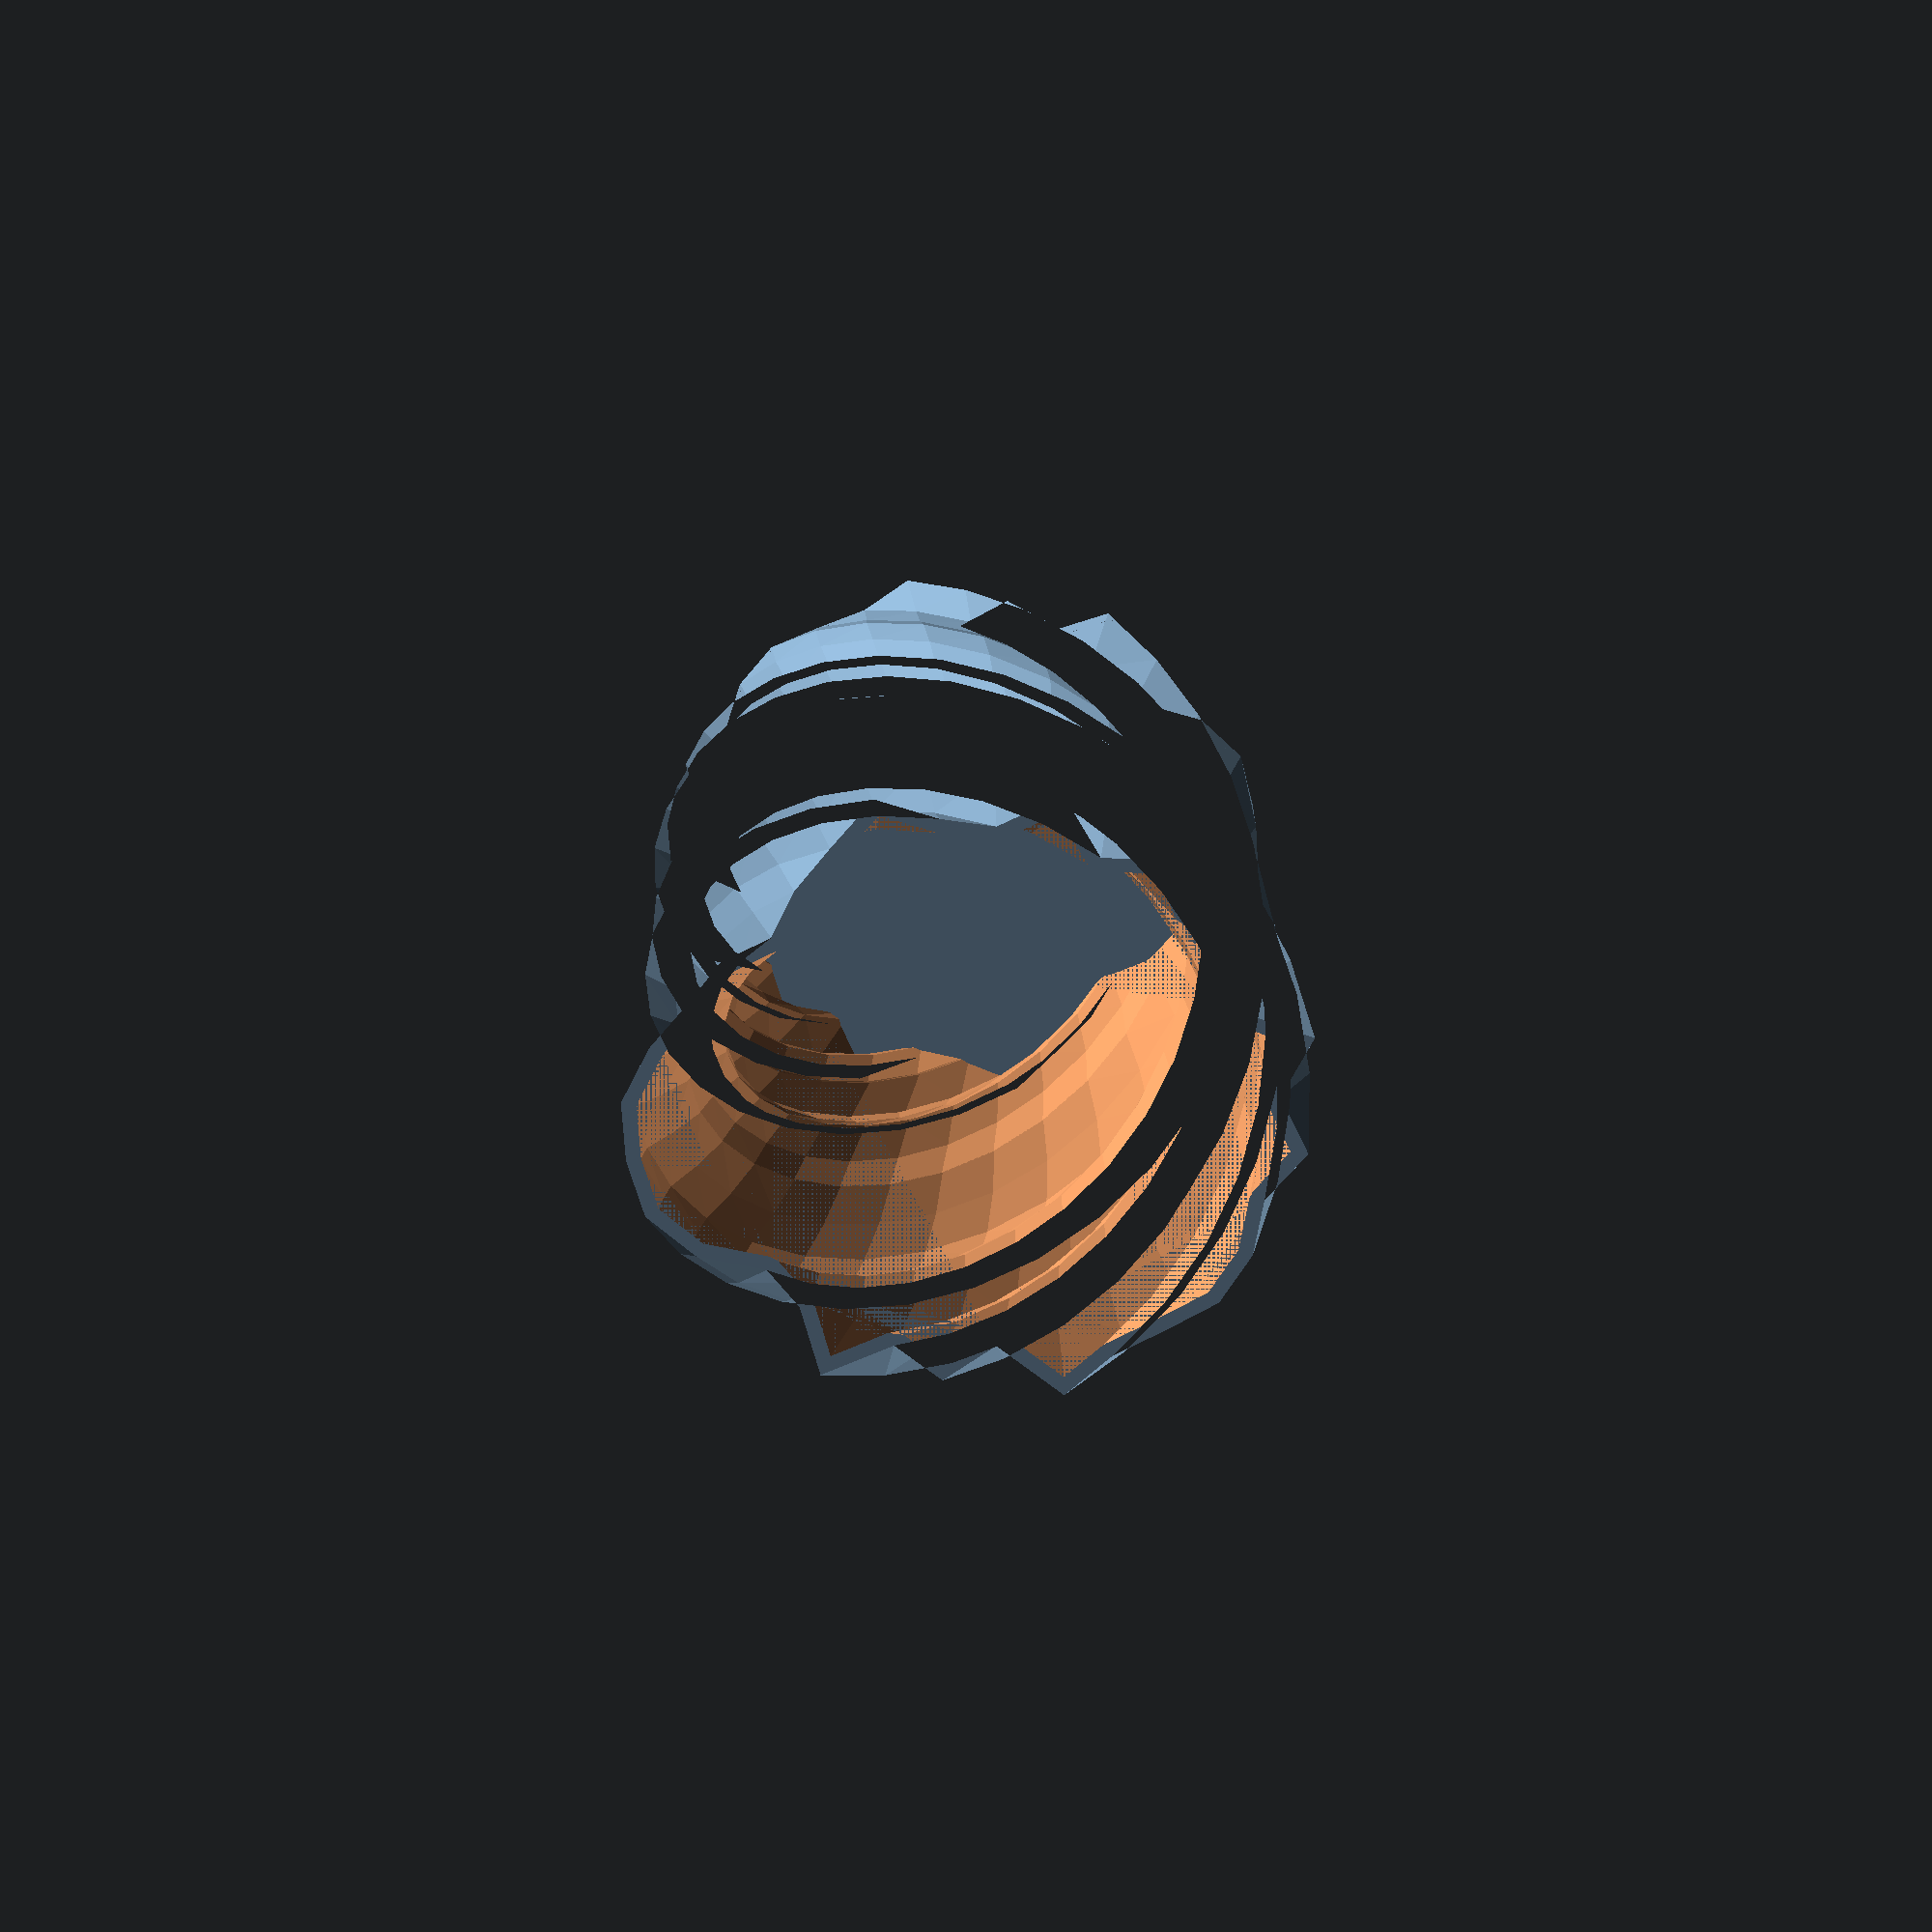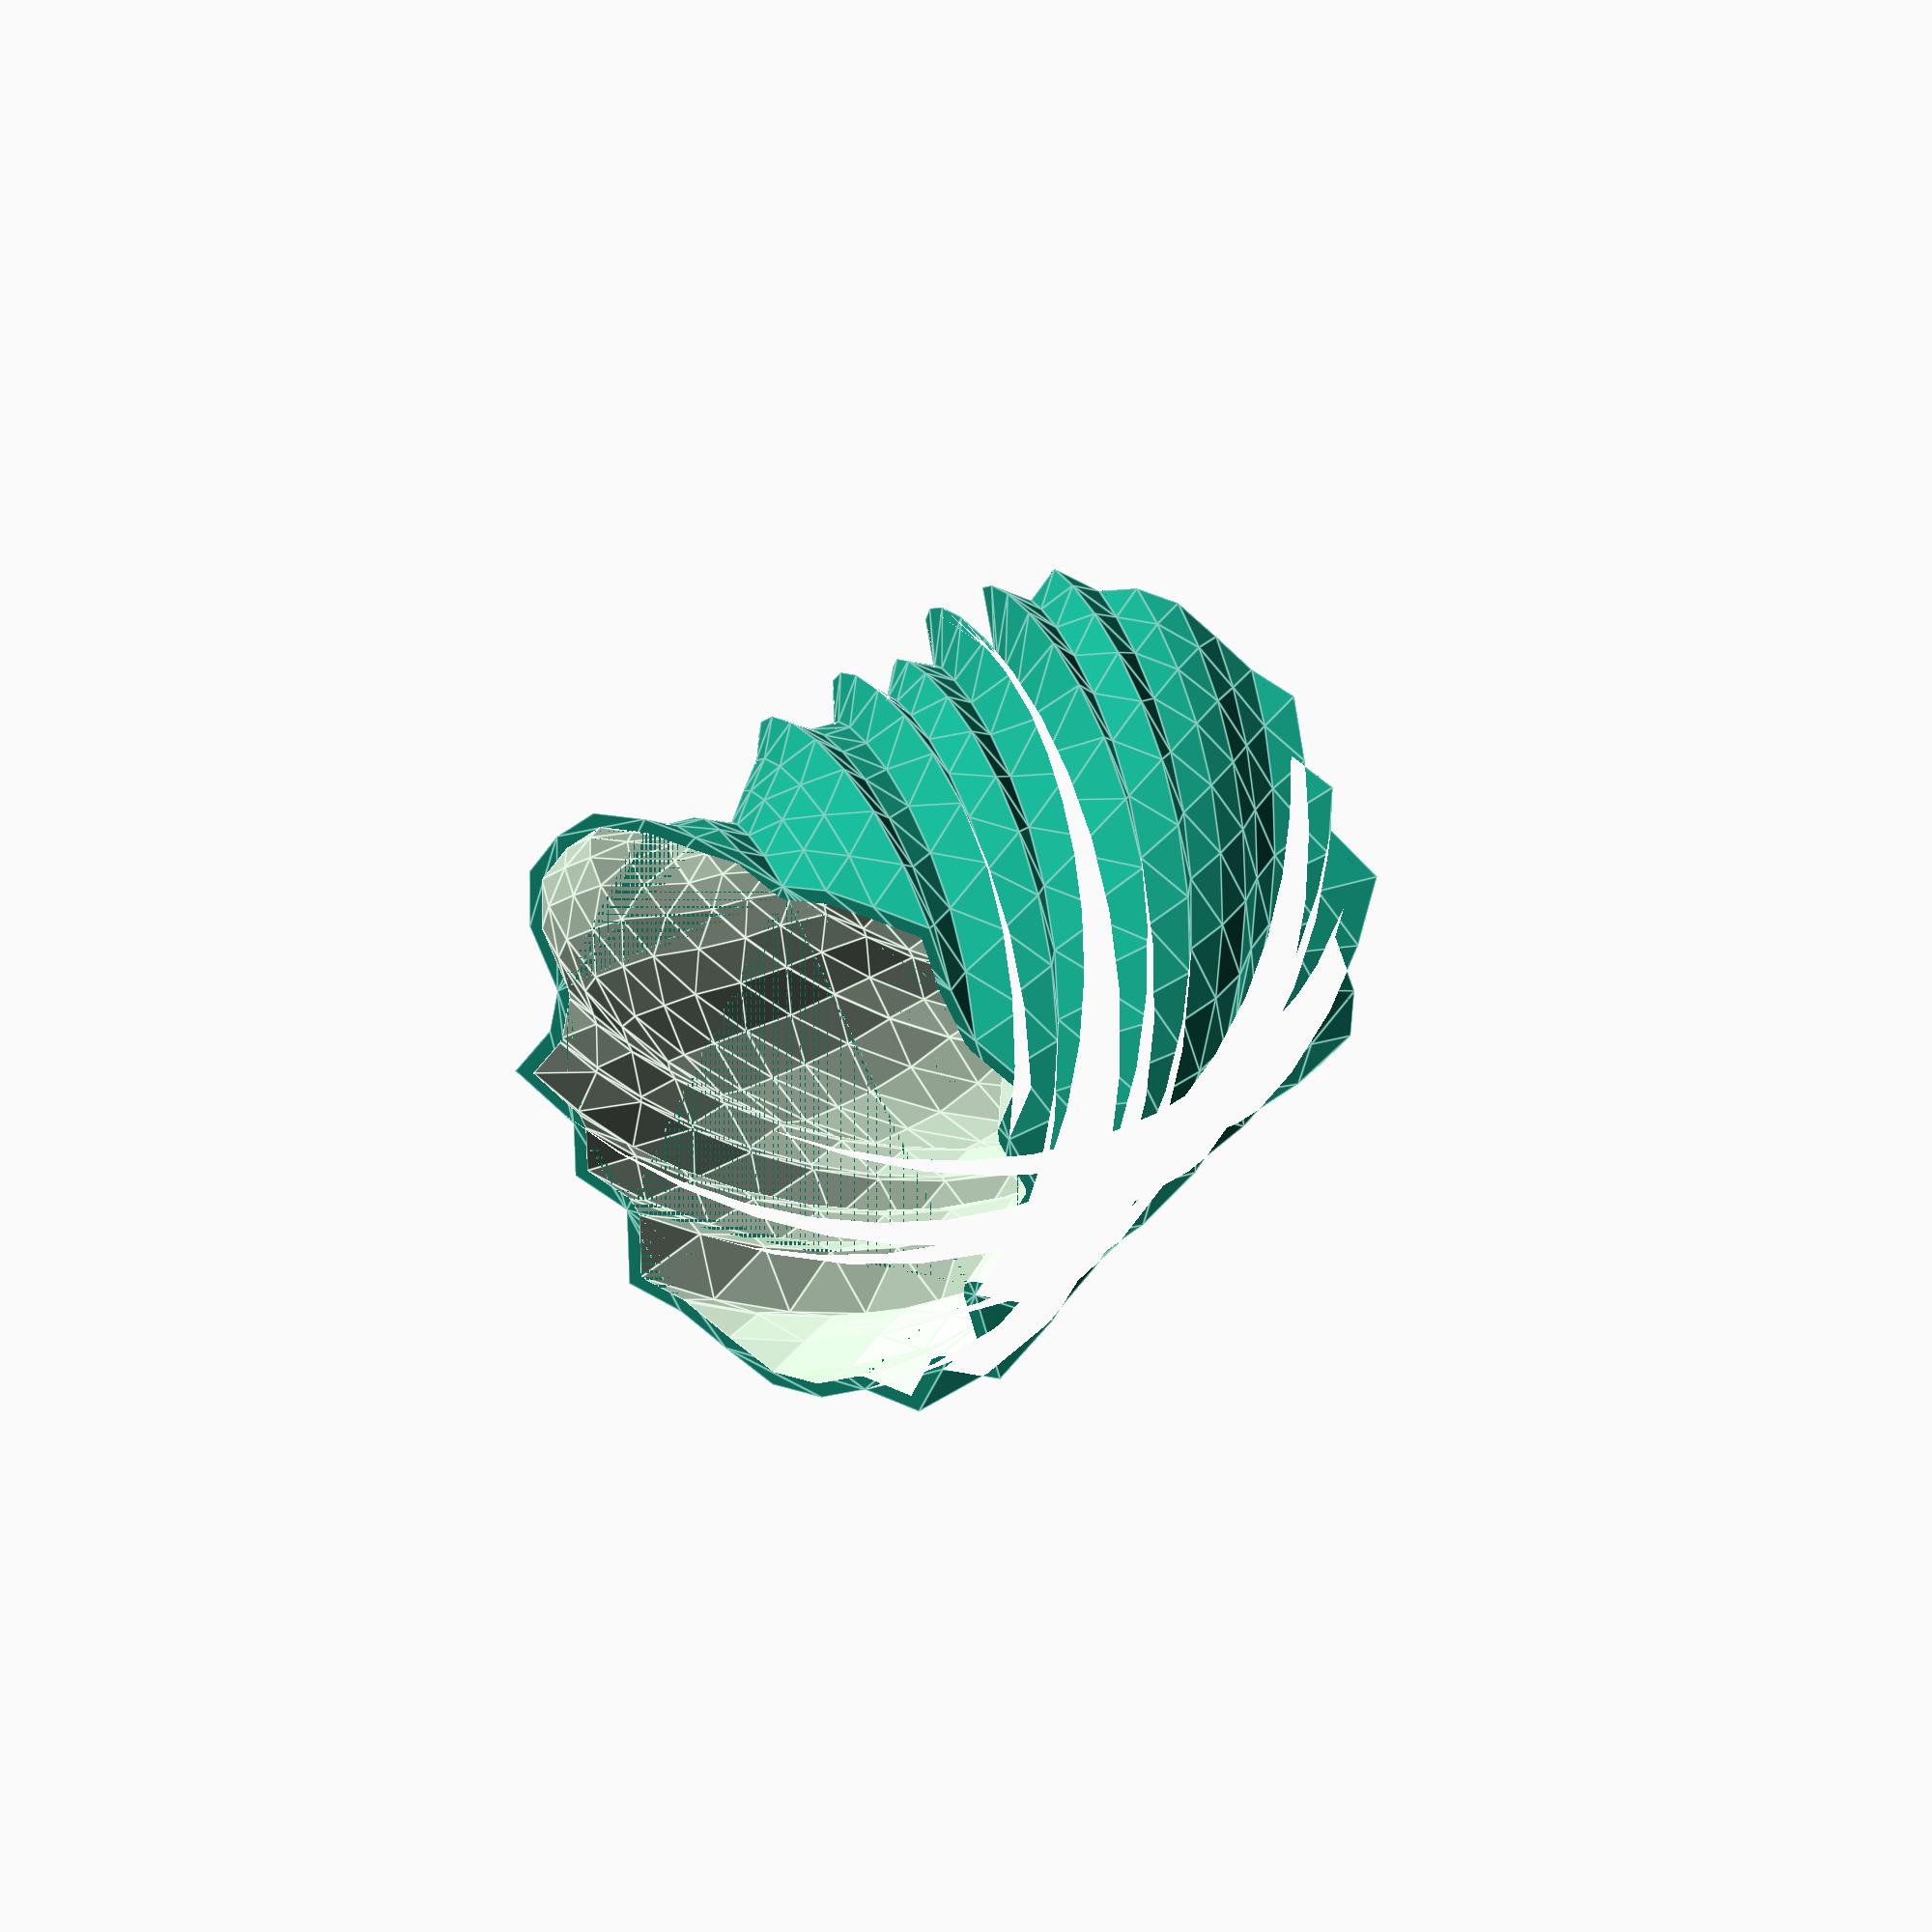
<openscad>
// Random Number Seed - cup will be the same if generated with the same seed and parameters
Random_Seed=0;  // [0:10000]
// Height
Cup_Height=100; // [20:300]
// Twist
Cup_Twist=175; // [0:1440]
// Min Radius
Min_Radius=34.5; // [20:0.5:150]
// Max Radius
Max_Radius=48; // [20:0.5:150]
// Number of Points
Number_of_Points=34; // [3:150]
// Wall Thickness
Wall_Thickness=2; // [1:0.1:10]
// Cup Taper
Taper=1.2; // [1:0.1:3]
// Make cup from intersection of two opposite twists
Double_Twist="no"; // [yes,no]
//  Do not hollow the cup out for printing in vase mode
Solid="no"; // [yes,no]

maximum=max(Max_Radius,Min_Radius);
minimum=min(Max_Radius,Min_Radius);

function polar_to_cart(angle=0, distance=0) = [distance*sin(angle),distance*cos(angle)];


cup(height=Cup_Height, thickness=Wall_Thickness, twist=Cup_Twist, scale=Taper, solid=Solid)
	random_polygon(Number_of_Points,minimum,maximum);

module random_polygon(num_points=40, min=28, max=35) {
    randoms=rands(min,max,num_points,Random_Seed);
    
    union() {
		for (i=[1:num_points-1]) {
			//echo(randoms[i],(360/num_points)*i);
			polygon([[0,0],	polar_to_cart((360/num_points)*(i-1),randoms[i-1]), polar_to_cart((360/num_points)*i,randoms[i])]);
		}
		polygon([[0,0],	polar_to_cart((360/num_points)*(num_points-1),randoms[num_points-1]), polar_to_cart(0,randoms[0])]);
	}
}

module cup(height=50, thickness=3, twist=90, scale=1.1, solid="no") {
	difference() {
        cup_shape(height,twist, scale)
            children(0);
        if (solid=="no") {
            translate([0,0,0.01])
                cup_shape(height,twist, scale)
                    offset(-thickness)
                        children(0);
        }
     }
    intersection() {
        cup_shape(height,twist, scale)
            children(0);
        cylinder(r=100, height=thickness);
    }
}

module cup_shape(height=50, twist=90, scale) {
    if (Double_Twist=="yes") {
        intersection () {
          linear_extrude(height=height, twist=twist,scale=scale)
              children(0);
          linear_extrude(height=height, twist=-1*twist,scale=scale)
              children(0);
         }
     } else {
         linear_extrude(height=height, twist=twist,scale=scale)
              children(0);
     }
}


</openscad>
<views>
elev=155.0 azim=243.0 roll=180.7 proj=o view=wireframe
elev=146.3 azim=292.1 roll=143.6 proj=o view=edges
</views>
